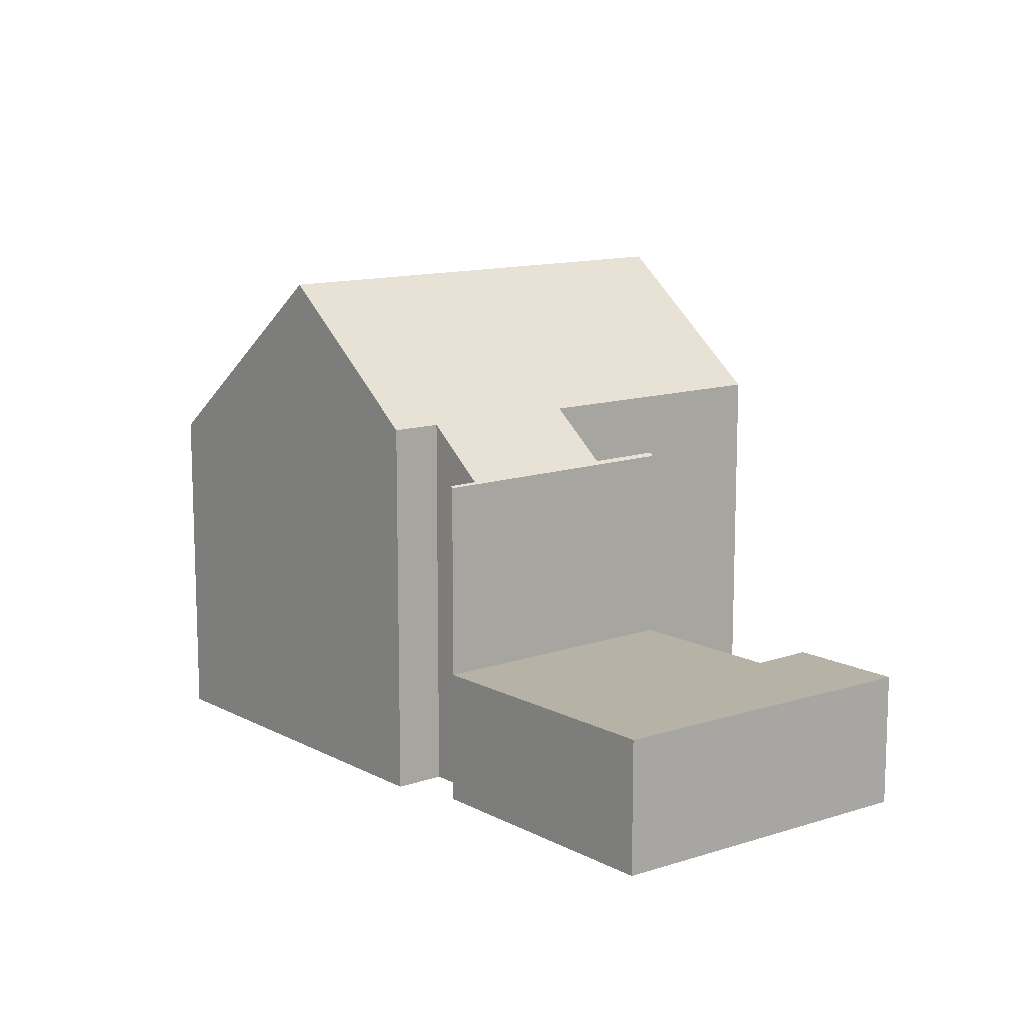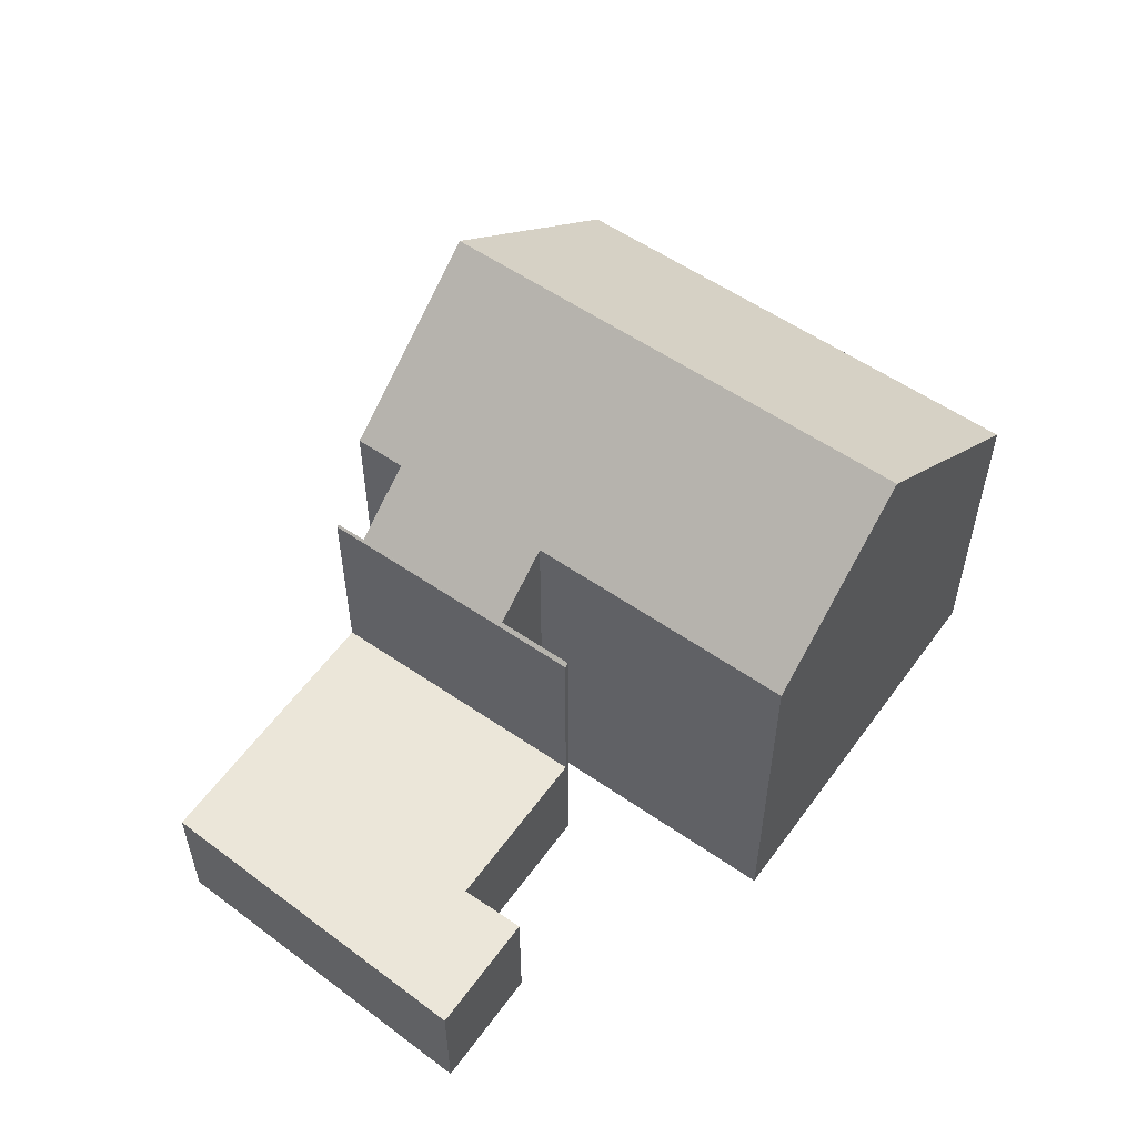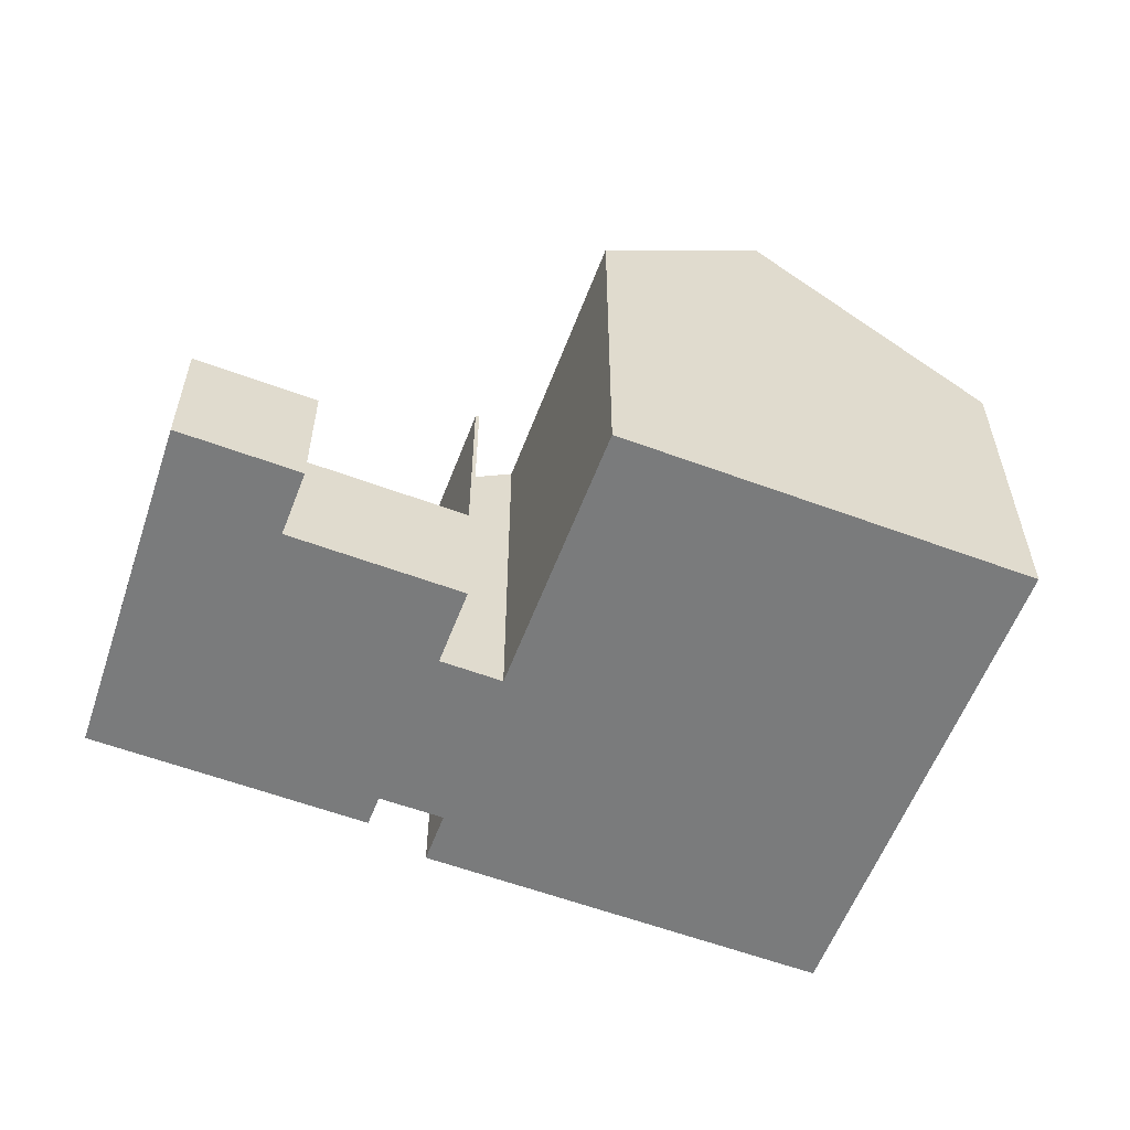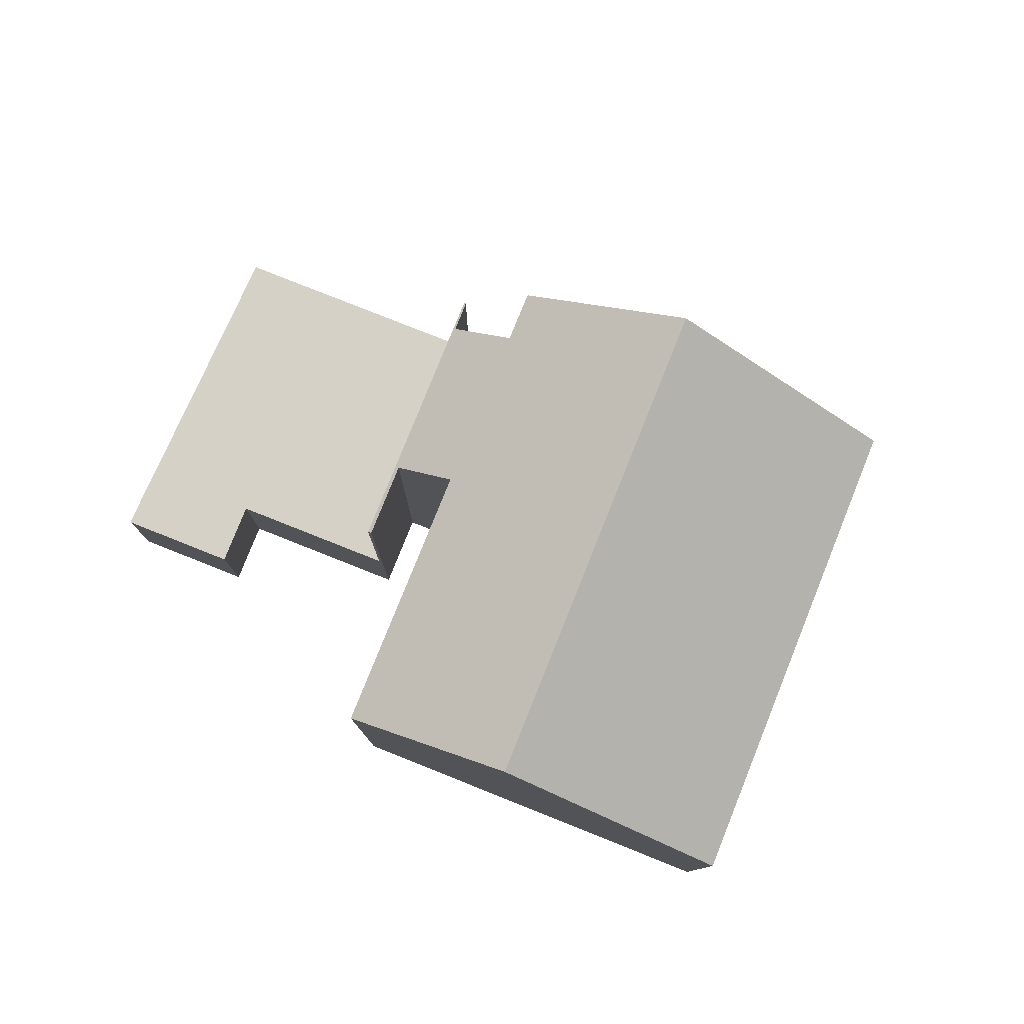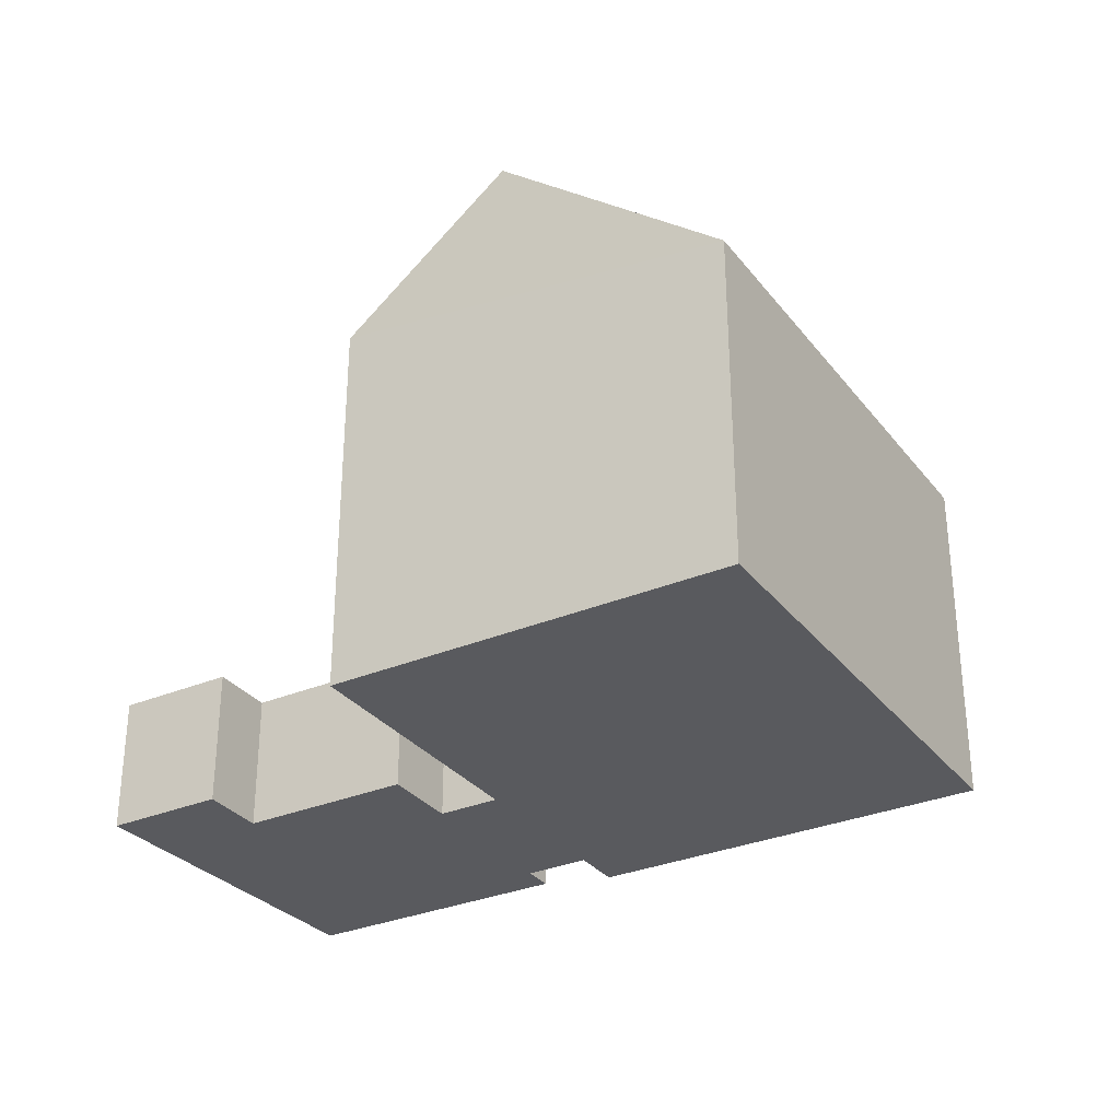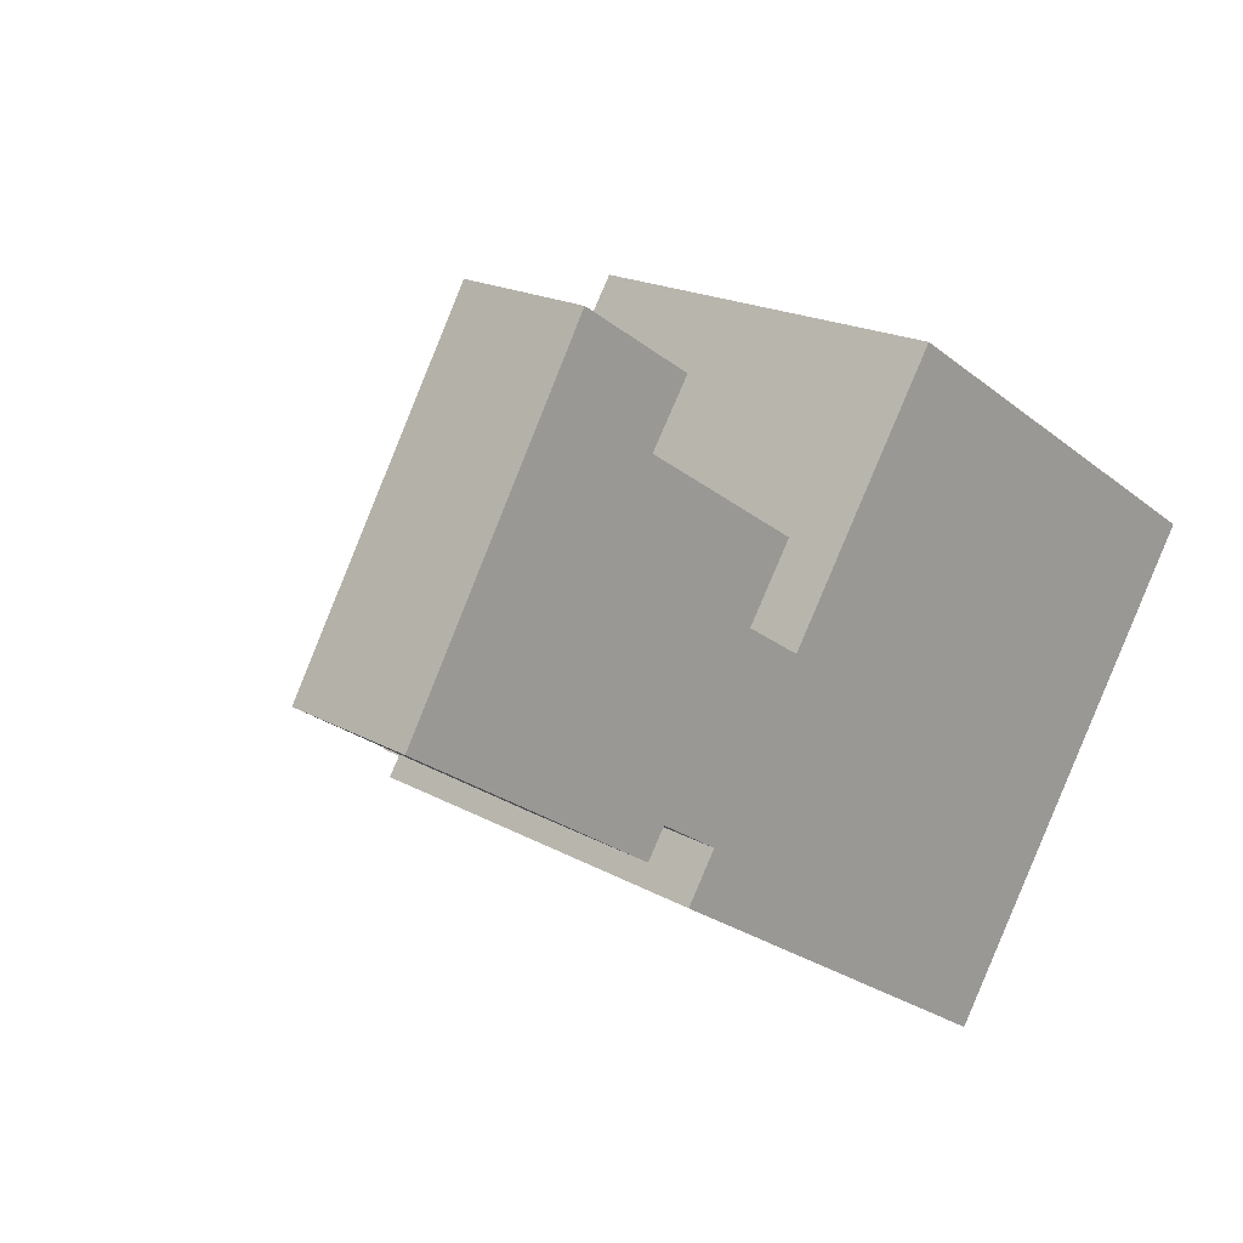
<metadata>
{"format":"obj","ext":"obj","renderer":"f3d","projection":"perspective","resolution":1024,"background":"white","views":[{"elev":12.3,"azim":-96.9,"up":"+Y"},{"elev":56.7,"azim":-22.0,"up":"+Y"},{"elev":-58.3,"azim":11.5,"up":"+Y"},{"elev":79.5,"azim":54.2,"up":"+Y"},{"elev":-31.3,"azim":63.4,"up":"+Y"},{"elev":18.1,"azim":-42.3,"up":"+Z"}]}
</metadata>
<code>
v  5.472 3.199 -3.49
v  5.593 3.199 4.187
v  8.97 3.199 2.032
v  4.025 3.199 7.015
v  0 3.199 1.959e-16
v  6.423 3.199 5.487
v  0 0 0
v  4.025 -4.295e-16 7.015
v  6.423 -3.36e-16 5.487
v  5.593 -2.564e-16 4.187
v  8.97 -1.244e-16 2.032
v  5.472 2.137e-16 -3.49
v  9.979 12.28 -6.924
v  6.557 9.097 -4.742
v  7.206 9.093 -3.708
v  8.97 7.852 2.032
v  5.514 7.892 -3.517
v  5.472 7.852 -3.49
v  5.916 7.897 -2.896
v  8.068 7.925 0.434
v  9.048 7.925 1.982
v  9.31 9.08 -0.356
v  14.61 12.28 0.386
v  11.16 9.071 2.584
v  12.76 9.064 5.119
v  16.21 12.28 2.917
v  20.89 7.93 -0.062
v  19.29 7.93 -2.593
v  14.65 7.93 -9.906
v  14.65 6.066e-16 -9.906
v  6.557 2.904e-16 -4.742
v  9.979 4.24e-16 -6.924
v  7.206 2.271e-16 -3.708
v  5.916 1.773e-16 -2.896
v  5.514 2.154e-16 -3.517
v  9.31 2.18e-17 -0.356
v  12.76 -3.134e-16 5.119
v  11.16 -1.582e-16 2.584
v  9.048 -1.214e-16 1.982
v  8.068 -2.657e-17 0.434
v  19.29 1.588e-16 -2.593
v  20.89 3.796e-18 -0.062
v  16.21 -1.786e-16 2.917
g defaultobject
f 1 2 3
f 2 1 4
f 4 1 5
f 4 6 2
f 7 4 5
f 4 7 8
f 8 6 4
f 6 8 9
f 10 3 2
f 3 10 11
f 9 2 6
f 2 9 10
f 11 1 3
f 1 11 12
f 12 5 1
f 5 12 7
f 12 8 7
f 8 12 10
f 10 12 11
f 9 8 10
f 13 14 15
f 16 17 18
f 17 16 19
f 19 16 20
f 19 20 15
f 15 20 13
f 20 16 21
f 13 22 23
f 22 13 20
f 23 22 24
f 23 24 25
f 23 25 26
f 27 23 26
f 23 27 28
f 23 28 13
f 13 28 29
f 29 14 13
f 14 29 30
f 14 30 31
f 31 30 32
f 33 19 15
f 19 33 34
f 35 18 17
f 18 35 12
f 31 15 14
f 15 31 33
f 12 16 18
f 16 12 11
f 36 24 22
f 24 36 25
f 25 36 37
f 37 36 38
f 34 17 19
f 17 34 35
f 39 20 21
f 20 39 40
f 28 30 29
f 30 28 27
f 30 27 41
f 41 27 42
f 16 39 21
f 39 16 11
f 20 36 22
f 36 20 40
f 25 27 26
f 27 25 37
f 27 37 42
f 42 37 43
f 43 41 42
f 41 43 37
f 41 37 30
f 30 37 38
f 30 38 36
f 30 36 40
f 11 40 39
f 40 11 12
f 40 12 34
f 40 34 33
f 40 33 30
f 30 33 32
f 34 12 35
f 31 32 33

</code>
